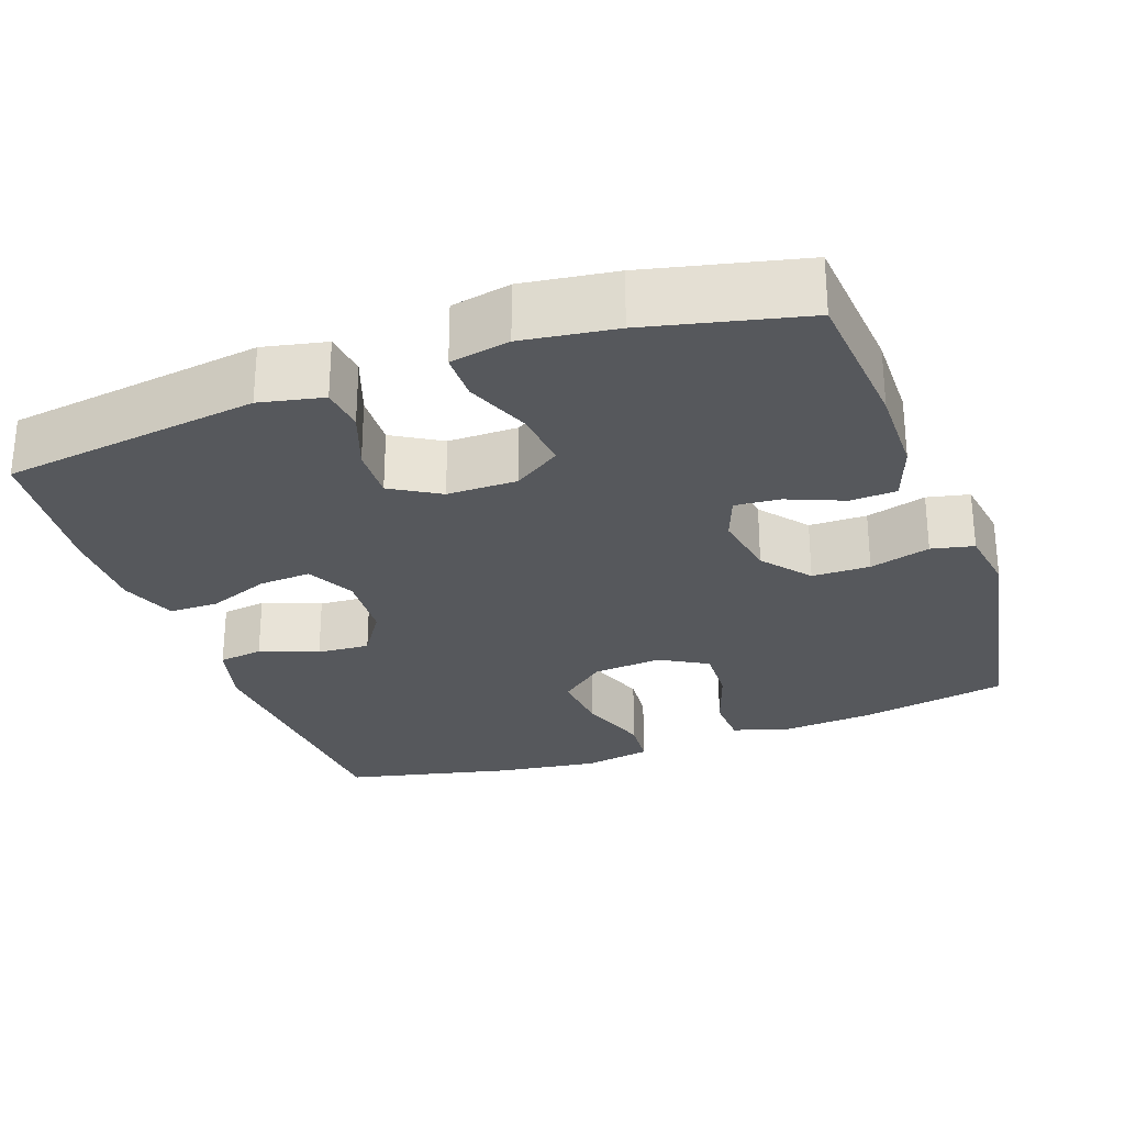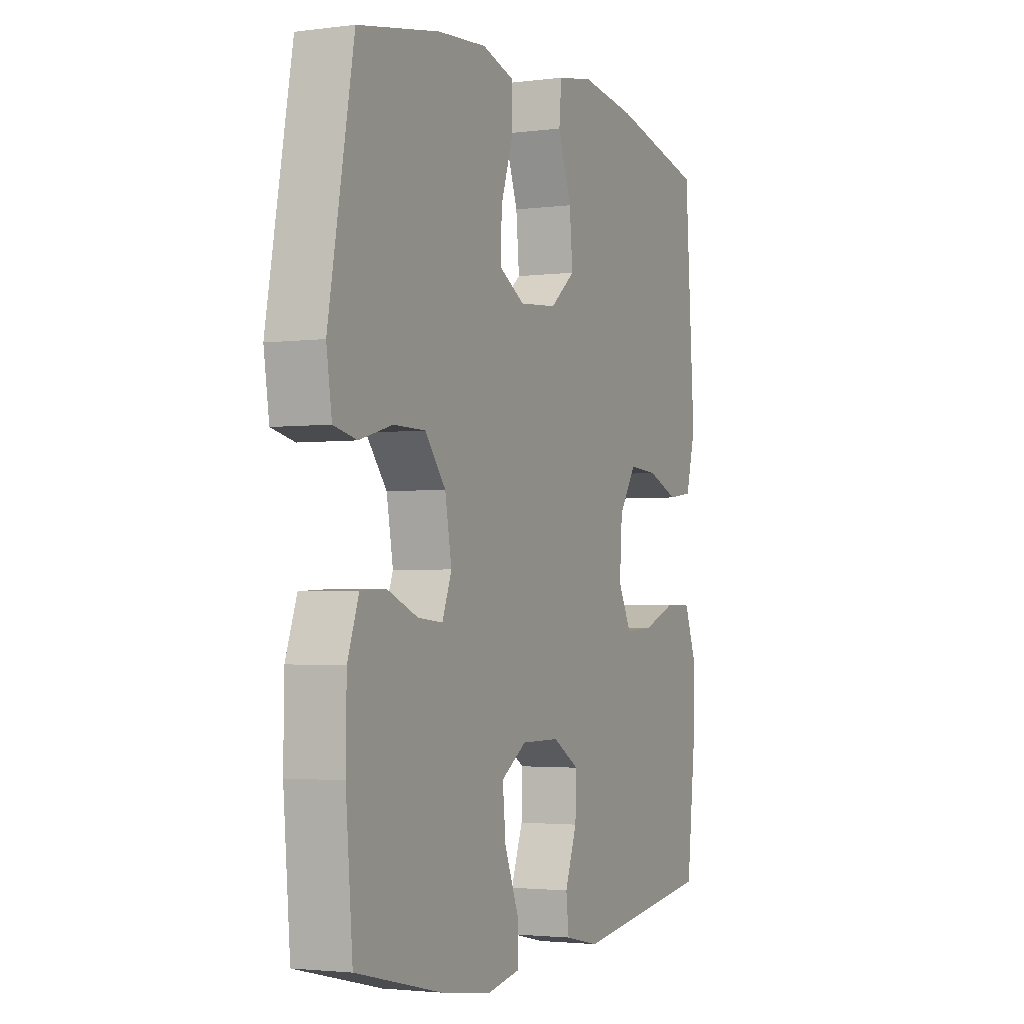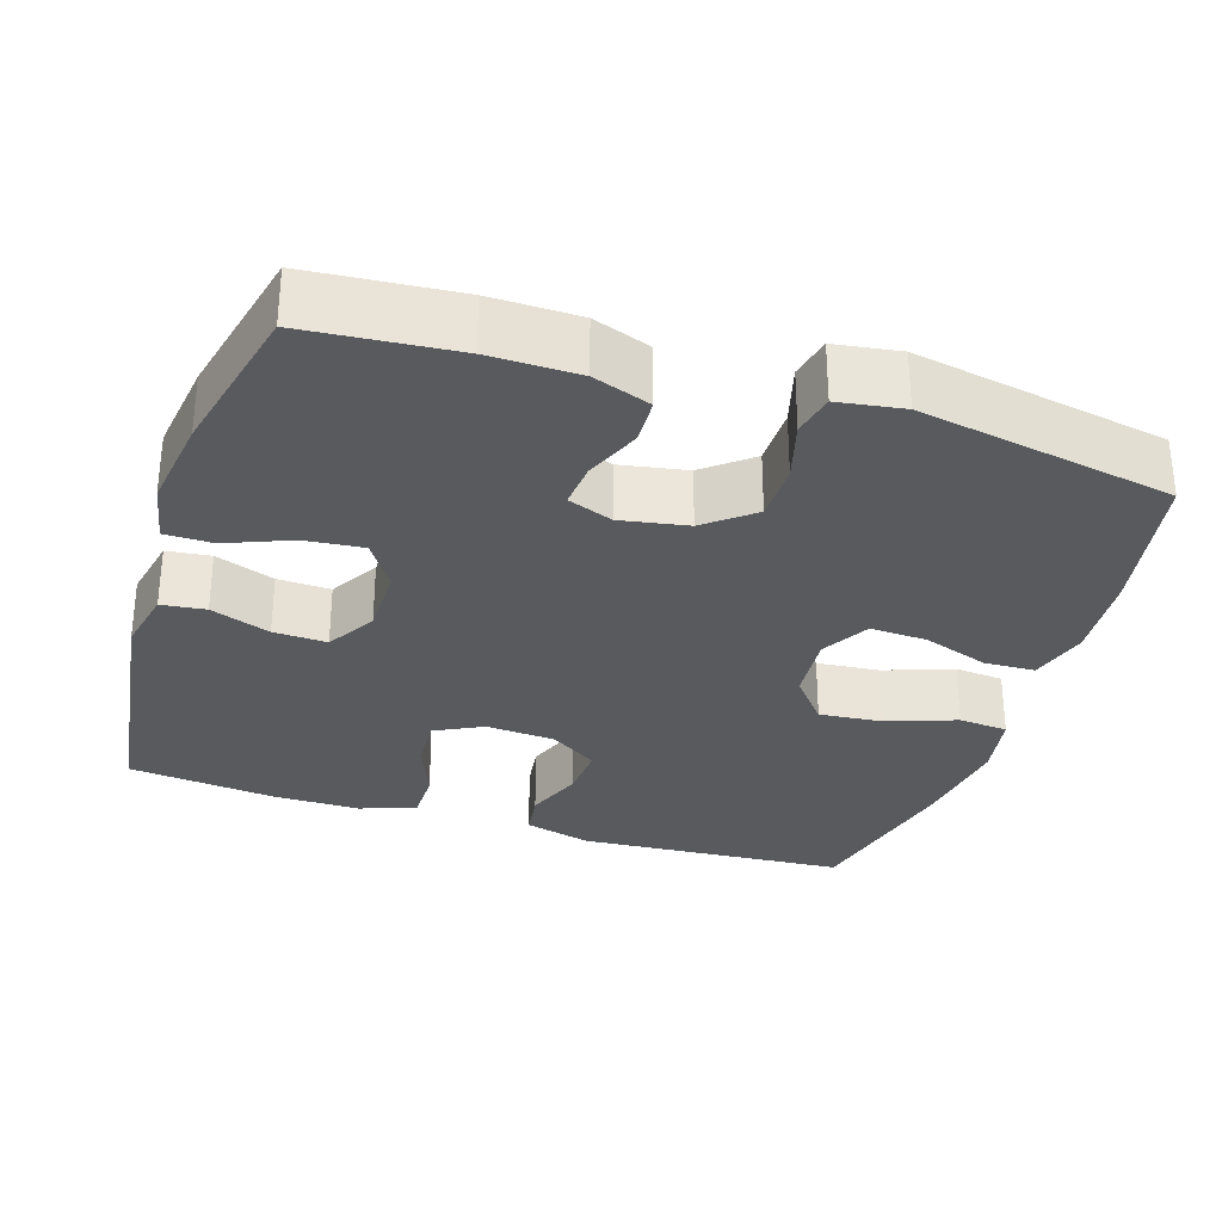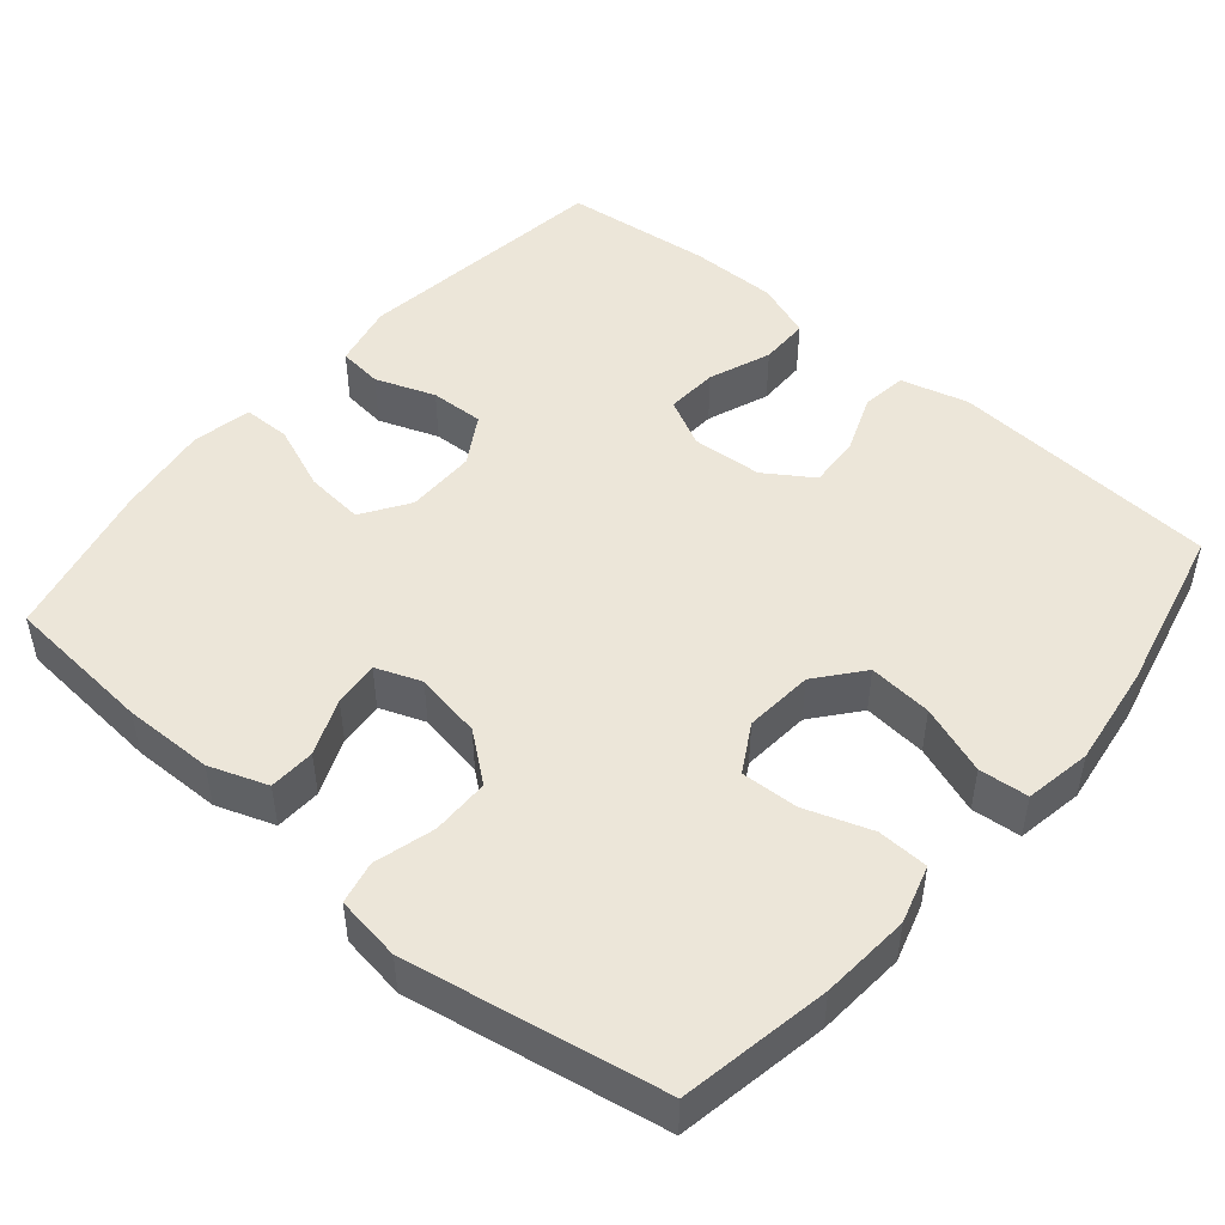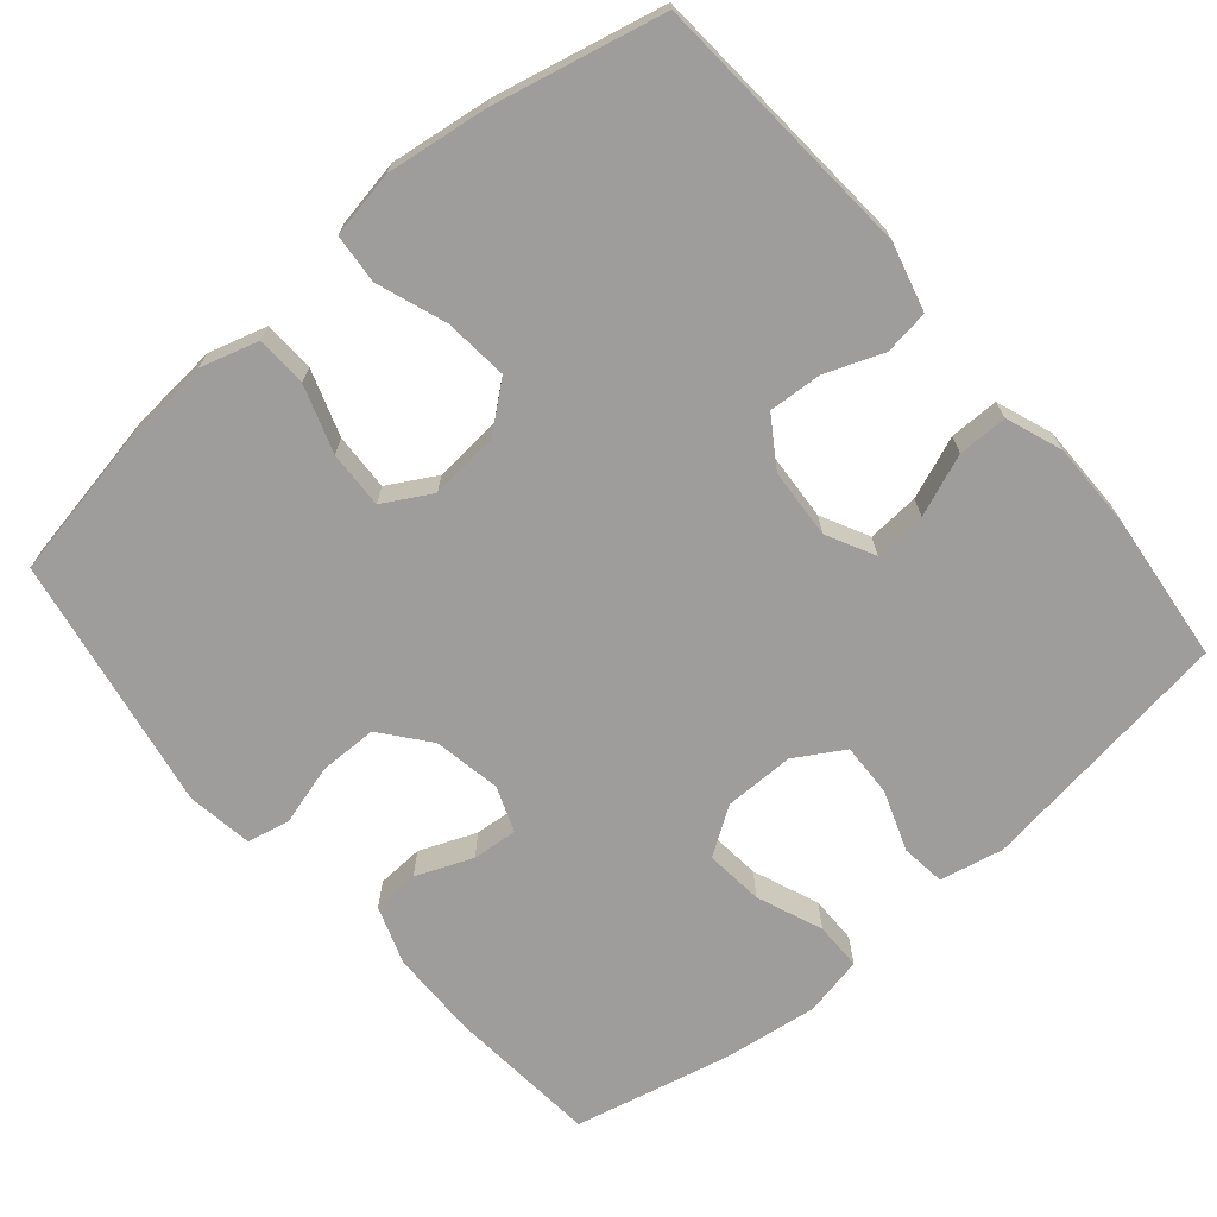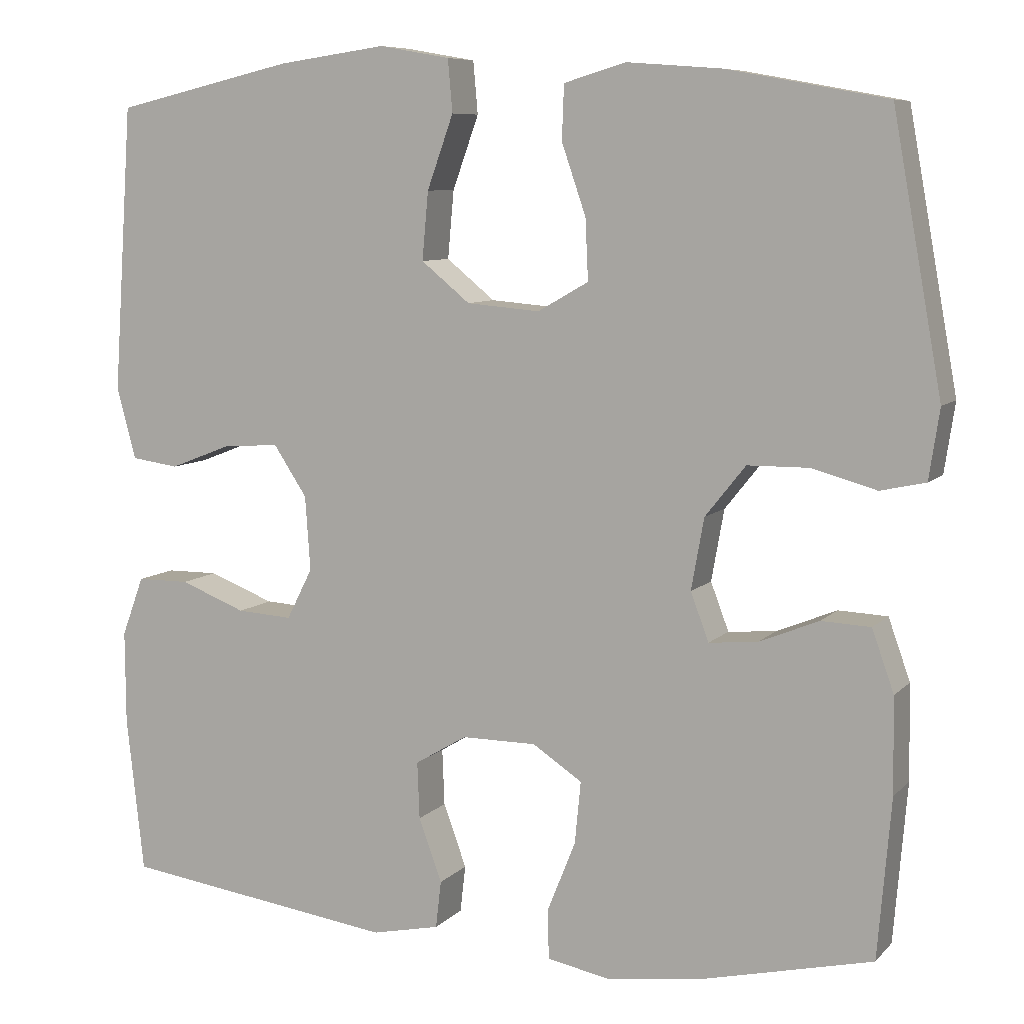
<metadata>
{"format":"obj","ext":"obj","renderer":"f3d","projection":"perspective","resolution":1024,"background":"white","views":[{"elev":-27.8,"azim":-160.2,"up":"+Y"},{"elev":-2.6,"azim":-65.4,"up":"+Z"},{"elev":-31.0,"azim":-107.7,"up":"+Y"},{"elev":48.8,"azim":-49.7,"up":"+Y"},{"elev":-70.5,"azim":40.6,"up":"+Y"},{"elev":8.0,"azim":-156.7,"up":"+Z"}]}
</metadata>
<code>
o path6108
v -0.5582 0.0375 0.154
v -0.5449 0.0375 0.06616
v -0.4881 0.0375 0.05363
v -0.4069 0.0375 0.07628
v -0.329 0.0375 0.07548
v -0.278 0.0375 0.01162
v -0.2619 0.0375 -0.07856
v -0.2849 0.0375 -0.1393
v -0.3457 0.0375 -0.1339
v -0.4214 0.0375 -0.1028
v -0.4836 0.0375 -0.1056
v -0.5113 0.0375 -0.1835
v -0.513 0.0375 -0.3037
v -0.4961 0.0375 -0.505
v -0.2854 0.0375 -0.5544
v -0.16 0.0375 -0.5718
v -0.0798 0.0375 -0.5558
v -0.07921 0.0375 -0.4919
v -0.1144 0.0375 -0.404
v -0.122 0.0375 -0.3255
v -0.05916 0.0375 -0.2842
v 0.03482 0.0375 -0.2841
v 0.1001 0.0375 -0.3231
v 0.09723 0.0375 -0.3948
v 0.06807 0.0375 -0.4749
v 0.07486 0.0375 -0.5344
v 0.1604 0.0375 -0.5527
v 0.5058 0.0375 -0.505
v 0.5278 0.0375 -0.3073
v 0.5284 0.0375 -0.1897
v 0.5005 0.0375 -0.1146
v 0.4343 0.0375 -0.1142
v 0.3515 0.0375 -0.1464
v 0.2817 0.0375 -0.1506
v 0.2491 0.0375 -0.08623
v 0.2557 0.0375 0.007504
v 0.2979 0.0375 0.0714
v 0.3685 0.0375 0.06675
v 0.4463 0.0375 0.03673
v 0.5062 0.0375 0.04498
v 0.5303 0.0375 0.1352
v 0.5058 0.0375 0.4966
v 0.2792 0.0375 0.5489
v 0.1434 0.0375 0.5677
v 0.05416 0.0375 0.5518
v 0.04826 0.0375 0.4857
v 0.08147 0.0375 0.3931
v 0.08926 0.0375 0.3075
v 0.02773 0.0375 0.2573
v -0.06461 0.0375 0.2496
v -0.1286 0.0375 0.286
v -0.1251 0.0375 0.3626
v -0.09455 0.0375 0.4518
v -0.09719 0.0375 0.52
v -0.1748 0.0375 0.5431
v -0.2949 0.0375 0.5338
v -0.4961 0.0375 0.4966
v -0.5582 -0.0375 0.154
v -0.5449 -0.0375 0.06616
v -0.4881 -0.0375 0.05363
v -0.4069 -0.0375 0.07628
v -0.329 -0.0375 0.07548
v -0.278 -0.0375 0.01162
v -0.2619 -0.0375 -0.07856
v -0.2849 -0.0375 -0.1393
v -0.3457 -0.0375 -0.1339
v -0.4214 -0.0375 -0.1028
v -0.4836 -0.0375 -0.1056
v -0.5113 -0.0375 -0.1835
v -0.513 -0.0375 -0.3037
v -0.4961 -0.0375 -0.505
v -0.2854 -0.0375 -0.5544
v -0.16 -0.0375 -0.5718
v -0.0798 -0.0375 -0.5558
v -0.07921 -0.0375 -0.4919
v -0.1144 -0.0375 -0.404
v -0.122 -0.0375 -0.3255
v -0.05916 -0.0375 -0.2842
v 0.03482 -0.0375 -0.2841
v 0.1001 -0.0375 -0.3231
v 0.09723 -0.0375 -0.3948
v 0.06807 -0.0375 -0.4749
v 0.07486 -0.0375 -0.5344
v 0.1604 -0.0375 -0.5527
v 0.5058 -0.0375 -0.505
v 0.5278 -0.0375 -0.3073
v 0.5284 -0.0375 -0.1897
v 0.5005 -0.0375 -0.1146
v 0.4343 -0.0375 -0.1142
v 0.3515 -0.0375 -0.1464
v 0.2817 -0.0375 -0.1506
v 0.2491 -0.0375 -0.08623
v 0.2557 -0.0375 0.007504
v 0.2979 -0.0375 0.0714
v 0.3685 -0.0375 0.06675
v 0.4463 -0.0375 0.03673
v 0.5062 -0.0375 0.04498
v 0.5303 -0.0375 0.1352
v 0.5058 -0.0375 0.4966
v 0.2792 -0.0375 0.5489
v 0.1434 -0.0375 0.5677
v 0.05416 -0.0375 0.5518
v 0.04826 -0.0375 0.4857
v 0.08147 -0.0375 0.3931
v 0.08926 -0.0375 0.3075
v 0.02773 -0.0375 0.2573
v -0.06461 -0.0375 0.2496
v -0.1286 -0.0375 0.286
v -0.1251 -0.0375 0.3626
v -0.09455 -0.0375 0.4518
v -0.09719 -0.0375 0.52
v -0.1748 -0.0375 0.5431
v -0.2949 -0.0375 0.5338
v -0.4961 -0.0375 0.4966
v -0.2854 0.0375 -0.5544
v -0.16 0.0375 -0.5718
v -0.0798 0.0375 -0.5558
v -0.0798 0.0375 -0.5558
v -0.07921 0.0375 -0.4919
v 0.07486 0.0375 -0.5344
v 0.07486 0.0375 -0.5344
v 0.1604 0.0375 -0.5527
v 0.06807 0.0375 -0.4749
v -0.4961 0.0375 -0.505
v -0.4961 0.0375 -0.505
v 0.5058 0.0375 -0.505
v 0.5058 0.0375 -0.505
v -0.1144 0.0375 -0.404
v 0.09723 0.0375 -0.3948
v 0.5278 0.0375 -0.3073
v -0.513 0.0375 -0.3037
v -0.122 0.0375 -0.3255
v -0.122 0.0375 -0.3255
v 0.1001 0.0375 -0.3231
v 0.1001 0.0375 -0.3231
v -0.05916 0.0375 -0.2842
v 0.03482 0.0375 -0.2841
v 0.5284 0.0375 -0.1897
v -0.5113 0.0375 -0.1835
v 0.3515 0.0375 -0.1464
v 0.2817 0.0375 -0.1506
v 0.2817 0.0375 -0.1506
v 0.5005 0.0375 -0.1146
v 0.5005 0.0375 -0.1146
v -0.4836 0.0375 -0.1056
v -0.4836 0.0375 -0.1056
v -0.2849 0.0375 -0.1393
v -0.2849 0.0375 -0.1393
v -0.3457 0.0375 -0.1339
v 0.2491 0.0375 -0.08623
v 0.4343 0.0375 -0.1142
v -0.2619 0.0375 -0.07856
v -0.4214 0.0375 -0.1028
v 0.2557 0.0375 0.007504
v -0.278 0.0375 0.01162
v 0.2979 0.0375 0.0714
v 0.2979 0.0375 0.0714
v -0.329 0.0375 0.07548
v 0.3685 0.0375 0.06675
v 0.4463 0.0375 0.03673
v 0.5062 0.0375 0.04498
v 0.5062 0.0375 0.04498
v 0.5303 0.0375 0.1352
v -0.5449 0.0375 0.06616
v -0.5449 0.0375 0.06616
v -0.4881 0.0375 0.05363
v -0.4069 0.0375 0.07628
v -0.5582 0.0375 0.154
v -0.06461 0.0375 0.2496
v -0.1286 0.0375 0.286
v -0.1286 0.0375 0.286
v 0.02773 0.0375 0.2573
v 0.08926 0.0375 0.3075
v -0.1251 0.0375 0.3626
v 0.08147 0.0375 0.3931
v -0.09455 0.0375 0.4518
v 0.04826 0.0375 0.4857
v -0.09719 0.0375 0.52
v -0.09719 0.0375 0.52
v 0.5058 0.0375 0.4966
v 0.5058 0.0375 0.4966
v -0.4961 0.0375 0.4966
v -0.4961 0.0375 0.4966
v 0.05416 0.0375 0.5518
v 0.05416 0.0375 0.5518
v -0.2949 0.0375 0.5338
v -0.1748 0.0375 0.5431
v 0.2792 0.0375 0.5489
v 0.1434 0.0375 0.5677
v -0.2854 -0.0375 -0.5544
v -0.16 -0.0375 -0.5718
v -0.0798 -0.0375 -0.5558
v -0.0798 -0.0375 -0.5558
v -0.07921 -0.0375 -0.4919
v 0.07486 -0.0375 -0.5344
v 0.07486 -0.0375 -0.5344
v 0.1604 -0.0375 -0.5527
v 0.06807 -0.0375 -0.4749
v -0.4961 -0.0375 -0.505
v -0.4961 -0.0375 -0.505
v 0.5058 -0.0375 -0.505
v 0.5058 -0.0375 -0.505
v -0.1144 -0.0375 -0.404
v 0.09723 -0.0375 -0.3948
v 0.5278 -0.0375 -0.3073
v -0.513 -0.0375 -0.3037
v -0.122 -0.0375 -0.3255
v -0.122 -0.0375 -0.3255
v 0.1001 -0.0375 -0.3231
v 0.1001 -0.0375 -0.3231
v -0.05916 -0.0375 -0.2842
v 0.03482 -0.0375 -0.2841
v 0.5284 -0.0375 -0.1897
v -0.5113 -0.0375 -0.1835
v 0.3515 -0.0375 -0.1464
v 0.2817 -0.0375 -0.1506
v 0.2817 -0.0375 -0.1506
v 0.5005 -0.0375 -0.1146
v 0.5005 -0.0375 -0.1146
v -0.4836 -0.0375 -0.1056
v -0.4836 -0.0375 -0.1056
v -0.2849 -0.0375 -0.1393
v -0.2849 -0.0375 -0.1393
v -0.3457 -0.0375 -0.1339
v 0.2491 -0.0375 -0.08623
v 0.4343 -0.0375 -0.1142
v -0.2619 -0.0375 -0.07856
v -0.4214 -0.0375 -0.1028
v 0.2557 -0.0375 0.007504
v -0.278 -0.0375 0.01162
v 0.2979 -0.0375 0.0714
v 0.2979 -0.0375 0.0714
v -0.329 -0.0375 0.07548
v 0.3685 -0.0375 0.06675
v 0.4463 -0.0375 0.03673
v 0.5062 -0.0375 0.04498
v 0.5062 -0.0375 0.04498
v 0.5303 -0.0375 0.1352
v -0.5449 -0.0375 0.06616
v -0.5449 -0.0375 0.06616
v -0.4881 -0.0375 0.05363
v -0.4069 -0.0375 0.07628
v -0.5582 -0.0375 0.154
v -0.06461 -0.0375 0.2496
v -0.1286 -0.0375 0.286
v -0.1286 -0.0375 0.286
v 0.02773 -0.0375 0.2573
v 0.08926 -0.0375 0.3075
v -0.1251 -0.0375 0.3626
v 0.08147 -0.0375 0.3931
v -0.09455 -0.0375 0.4518
v 0.04826 -0.0375 0.4857
v -0.09719 -0.0375 0.52
v -0.09719 -0.0375 0.52
v 0.5058 -0.0375 0.4966
v 0.5058 -0.0375 0.4966
v -0.4961 -0.0375 0.4966
v -0.4961 -0.0375 0.4966
v 0.05416 -0.0375 0.5518
v 0.05416 -0.0375 0.5518
v -0.2949 -0.0375 0.5338
v -0.1748 -0.0375 0.5431
v 0.2792 -0.0375 0.5489
v 0.1434 -0.0375 0.5677
f 222 224 206
f 238 235 236
f 207 222 206
f 229 227 225
f 249 261 245
f 231 247 229
f 225 212 216
f 203 190 191
f 227 222 211
f 205 204 201
f 211 222 207
f 257 245 261
f 209 216 212
f 207 190 203
f 225 227 212
f 215 213 226
f 213 215 205
f 248 263 250
f 216 204 205
f 230 245 233
f 252 264 259
f 244 227 229
f 201 204 197
f 197 198 195
f 215 216 205
f 263 231 255
f 207 206 190
f 233 257 242
f 216 209 204
f 253 262 251
f 234 235 238
f 203 191 194
f 194 191 192
f 226 213 218
f 242 243 241
f 257 233 245
f 243 242 257
f 190 206 199
f 206 224 214
f 248 247 231
f 245 230 244
f 263 248 231
f 214 228 220
f 250 264 252
f 247 244 229
f 264 250 263
f 251 262 249
f 204 198 197
f 227 211 212
f 214 224 228
f 230 227 244
f 231 234 255
f 239 241 243
f 262 261 249
f 255 234 238
f 15 16 73 72
f 16 118 193 73
f 17 18 75 74
f 121 27 84 196
f 25 26 83 82
f 125 15 72 200
f 27 127 202 84
f 18 19 76 75
f 24 25 82 81
f 28 29 86 85
f 13 14 71 70
f 19 133 208 76
f 135 24 81 210
f 20 21 78 77
f 22 23 80 79
f 29 30 87 86
f 12 13 70 69
f 21 22 79 78
f 33 142 217 90
f 30 144 219 87
f 146 12 69 221
f 148 9 66 223
f 34 35 92 91
f 32 33 90 89
f 31 32 89 88
f 7 8 65 64
f 10 11 68 67
f 9 10 67 66
f 35 36 93 92
f 6 7 64 63
f 36 157 232 93
f 5 6 63 62
f 38 39 96 95
f 39 162 237 96
f 40 41 98 97
f 165 3 60 240
f 3 4 61 60
f 1 2 59 58
f 37 38 95 94
f 4 5 62 61
f 50 171 246 107
f 49 50 107 106
f 48 49 106 105
f 51 52 109 108
f 47 48 105 104
f 52 53 110 109
f 46 47 104 103
f 53 179 254 110
f 41 181 256 98
f 183 1 58 258
f 185 46 103 260
f 56 57 114 113
f 55 56 113 112
f 54 55 112 111
f 42 43 100 99
f 44 45 102 101
f 43 44 101 100
f 147 131 149
f 163 161 160
f 132 131 147
f 154 150 152
f 174 170 186
f 156 154 172
f 150 141 137
f 128 116 115
f 152 136 147
f 130 126 129
f 136 132 147
f 182 186 170
f 134 137 141
f 132 128 115
f 150 137 152
f 140 151 138
f 138 130 140
f 173 175 188
f 141 130 129
f 155 158 170
f 177 184 189
f 169 154 152
f 126 122 129
f 122 120 123
f 140 130 141
f 188 180 156
f 132 115 131
f 158 167 182
f 141 129 134
f 178 176 187
f 159 163 160
f 128 119 116
f 119 117 116
f 151 143 138
f 167 166 168
f 182 170 158
f 168 182 167
f 115 124 131
f 131 139 149
f 173 156 172
f 170 169 155
f 188 156 173
f 139 145 153
f 175 177 189
f 172 154 169
f 189 188 175
f 176 174 187
f 129 122 123
f 152 137 136
f 139 153 149
f 155 169 152
f 156 180 159
f 164 168 166
f 187 174 186
f 180 163 159

</code>
